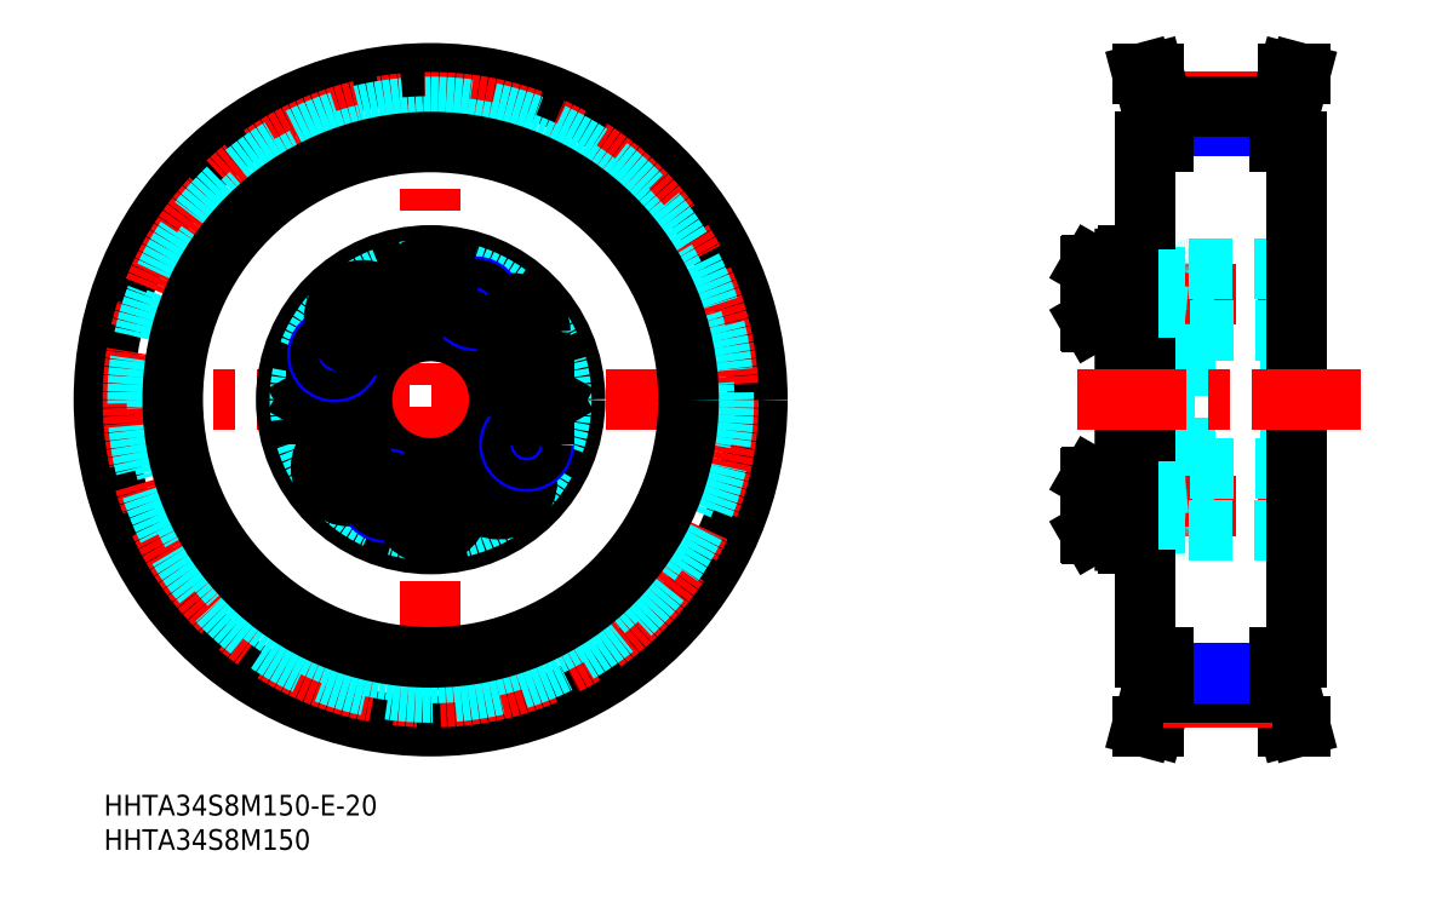
<metadata>
{"format":"dxf","ext":"dxf","renderer":"ezdxf+matplotlib","layout":"modelspace","background":"white","min_lineweight":24,"dpi":150}
</metadata>
<code>
0
SECTION
2
ENTITIES
0
INSERT
8
MSM_CONTINUOUS
2
*U2
10
0
20
0
30
0
0
INSERT
8
MSM_CONTINUOUS
2
*U3
10
0
20
0
30
0
0
LINE
8
MSM_CENTER
10
-3.174
20
57.5
30
0
11
97.49
21
57.5
31
0
0
LINE
8
MSM_CENTER
10
47.5
20
107.3
30
0
11
47.5
21
6.351
31
0
0
CIRCLE
8
MSM_CONTINUOUS
10
47.5
20
57.5
30
0
40
47.5
0
CIRCLE
8
MSM_CENTER
10
47.5
20
57.5
30
0
40
43.29
0
CIRCLE
8
MSM_DASHED
10
47.5
20
57.5
30
0
40
42.6
0
CIRCLE
8
MSM_DASHED
10
47.5
20
57.5
30
0
40
39.77
0
CIRCLE
8
MSM_CONTINUOUS
10
47.5
20
57.5
30
0
40
37.5
0
CIRCLE
8
MSM_CENTER
10
47.5
20
57.5
30
0
40
15.4
0
CIRCLE
8
MSM_CONTINUOUS
10
62.9
20
57.5
30
0
40
3.922
0
CIRCLE
8
MSM_CONTINUOUS
10
62.9
20
57.5
30
0
40
4.125
0
CIRCLE
8
MSM_CONTINUOUS
10
32.1
20
57.5
30
0
40
3.922
0
CIRCLE
8
MSM_CONTINUOUS
10
32.1
20
57.5
30
0
40
4.125
0
CIRCLE
8
MSM_CONTINUOUS
10
47.5
20
57.5
30
0
40
21
0
CIRCLE
8
MSM_CONTINUOUS
10
47.5
20
57.5
30
0
40
10
0
CIRCLE
8
MSM_DASHED
10
47.5
20
57.5
30
0
40
19
0
LINE
8
MSM_CONTINUOUS
10
59.67
20
46.1
30
0
11
58.19
21
47.87
31
0
0
LINE
8
MSM_CONTINUOUS
10
58.88
20
43.93
30
0
11
59.67
21
46.1
31
0
0
CIRCLE
8
MSM_CONTINUOUS
10
57.4
20
45.7
30
0
40
3.922
0
CIRCLE
8
MSM_CONTINUOUS
10
57.4
20
45.7
30
0
40
4.125
0
LINE
8
MSM_CONTINUOUS
10
37.47
20
49.09
30
0
11
35.3
21
49.88
31
0
0
LINE
8
MSM_CONTINUOUS
10
33.93
20
46.12
30
0
11
36.1
21
45.33
31
0
0
CIRCLE
8
MSM_CONTINUOUS
10
35.7
20
47.6
30
0
40
3.922
0
CIRCLE
8
MSM_CONTINUOUS
10
35.7
20
47.6
30
0
40
4.125
0
LINE
8
MSM_CONTINUOUS
10
33.53
20
48.39
30
0
11
33.93
21
46.12
31
0
0
LINE
8
MSM_CONTINUOUS
10
35.3
20
49.88
30
0
11
33.53
21
48.39
31
0
0
LINE
8
MSM_CONTINUOUS
10
29.79
20
57.5
30
0
11
30.95
21
55.5
31
0
0
LINE
8
MSM_CONTINUOUS
10
30.95
20
59.5
30
0
11
29.79
21
57.5
31
0
0
LINE
8
MSM_CONTINUOUS
10
33.25
20
55.5
30
0
11
34.41
21
57.5
31
0
0
LINE
8
MSM_CONTINUOUS
10
30.95
20
55.5
30
0
11
33.25
21
55.5
31
0
0
LINE
8
MSM_CONTINUOUS
10
33.25
20
59.5
30
0
11
30.95
21
59.5
31
0
0
LINE
8
MSM_CONTINUOUS
10
34.41
20
57.5
30
0
11
33.25
21
59.5
31
0
0
CIRCLE
8
MSM_NARROW
10
40.99
20
43.54
30
0
40
2.5
0
CIRCLE
8
MSM_CONTINUOUS
10
40.99
20
43.54
30
0
40
2.067
0
LINE
8
MSM_CONTINUOUS
10
47.5
20
44.41
30
0
11
45.5
21
43.25
31
0
0
LINE
8
MSM_CONTINUOUS
10
49.5
20
43.25
30
0
11
47.5
21
44.41
31
0
0
CIRCLE
8
MSM_CONTINUOUS
10
47.5
20
42.1
30
0
40
3.922
0
CIRCLE
8
MSM_CONTINUOUS
10
47.5
20
42.1
30
0
40
4.125
0
LINE
8
MSM_CONTINUOUS
10
45.5
20
40.95
30
0
11
47.5
21
39.79
31
0
0
LINE
8
MSM_CONTINUOUS
10
45.5
20
43.25
30
0
11
45.5
21
40.95
31
0
0
LINE
8
MSM_CONTINUOUS
10
49.5
20
40.95
30
0
11
49.5
21
43.25
31
0
0
LINE
8
MSM_CONTINUOUS
10
47.5
20
39.79
30
0
11
49.5
21
40.95
31
0
0
LINE
8
MSM_CONTINUOUS
10
37.87
20
46.81
30
0
11
37.47
21
49.09
31
0
0
LINE
8
MSM_CONTINUOUS
10
36.1
20
45.33
30
0
11
37.87
21
46.81
31
0
0
LINE
8
MSM_CONTINUOUS
10
58.19
20
47.87
30
0
11
55.91
21
47.47
31
0
0
LINE
8
MSM_CONTINUOUS
10
55.12
20
45.3
30
0
11
56.61
21
43.53
31
0
0
LINE
8
MSM_CONTINUOUS
10
55.91
20
47.47
30
0
11
55.12
21
45.3
31
0
0
LINE
8
MSM_CONTINUOUS
10
56.61
20
43.53
30
0
11
58.88
21
43.93
31
0
0
CIRCLE
8
MSM_NARROW
10
61.46
20
50.99
30
0
40
2.5
0
CIRCLE
8
MSM_CONTINUOUS
10
61.46
20
50.99
30
0
40
2.067
0
LINE
8
MSM_CONTINUOUS
10
65.21
20
57.5
30
0
11
64.05
21
59.5
31
0
0
LINE
8
MSM_CONTINUOUS
10
64.05
20
55.5
30
0
11
65.21
21
57.5
31
0
0
LINE
8
MSM_CONTINUOUS
10
60.59
20
57.5
30
0
11
61.75
21
55.5
31
0
0
LINE
8
MSM_CONTINUOUS
10
61.75
20
55.5
30
0
11
64.05
21
55.5
31
0
0
LINE
8
MSM_CONTINUOUS
10
64.05
20
59.5
30
0
11
61.75
21
59.5
31
0
0
LINE
8
MSM_CONTINUOUS
10
61.75
20
59.5
30
0
11
60.59
21
57.5
31
0
0
LINE
8
MSM_CONTINUOUS
10
57.53
20
65.91
30
0
11
59.7
21
65.12
31
0
0
LINE
8
MSM_CONTINUOUS
10
61.07
20
68.88
30
0
11
58.9
21
69.67
31
0
0
CIRCLE
8
MSM_CONTINUOUS
10
59.3
20
67.4
30
0
40
3.922
0
CIRCLE
8
MSM_CONTINUOUS
10
59.3
20
67.4
30
0
40
4.125
0
CIRCLE
8
MSM_NARROW
10
33.54
20
64.01
30
0
40
2.5
0
LINE
8
MSM_CONTINUOUS
10
35.33
20
68.9
30
0
11
36.81
21
67.13
31
0
0
LINE
8
MSM_CONTINUOUS
10
36.12
20
71.07
30
0
11
35.33
21
68.9
31
0
0
CIRCLE
8
MSM_CONTINUOUS
10
37.6
20
69.3
30
0
40
3.922
0
CIRCLE
8
MSM_CONTINUOUS
10
37.6
20
69.3
30
0
40
4.125
0
CIRCLE
8
MSM_CONTINUOUS
10
33.54
20
64.01
30
0
40
2.067
0
CIRCLE
8
MSM_CONTINUOUS
10
47.5
20
72.9
30
0
40
3.922
0
CIRCLE
8
MSM_CONTINUOUS
10
47.5
20
72.9
30
0
40
4.125
0
LINE
8
MSM_CONTINUOUS
10
45.5
20
71.75
30
0
11
47.5
21
70.59
31
0
0
LINE
8
MSM_CONTINUOUS
10
47.5
20
75.21
30
0
11
45.5
21
74.05
31
0
0
LINE
8
MSM_CONTINUOUS
10
39.09
20
67.53
30
0
11
39.88
21
69.7
31
0
0
LINE
8
MSM_CONTINUOUS
10
36.81
20
67.13
30
0
11
39.09
21
67.53
31
0
0
LINE
8
MSM_CONTINUOUS
10
39.88
20
69.7
30
0
11
38.39
21
71.47
31
0
0
LINE
8
MSM_CONTINUOUS
10
38.39
20
71.47
30
0
11
36.12
21
71.07
31
0
0
LINE
8
MSM_CONTINUOUS
10
45.5
20
74.05
30
0
11
45.5
21
71.75
31
0
0
LINE
8
MSM_CONTINUOUS
10
57.13
20
68.19
30
0
11
57.53
21
65.91
31
0
0
CIRCLE
8
MSM_NARROW
10
54.01
20
71.46
30
0
40
2.5
0
CIRCLE
8
MSM_CONTINUOUS
10
54.01
20
71.46
30
0
40
2.067
0
LINE
8
MSM_CONTINUOUS
10
49.5
20
71.75
30
0
11
49.5
21
74.05
31
0
0
LINE
8
MSM_CONTINUOUS
10
47.5
20
70.59
30
0
11
49.5
21
71.75
31
0
0
LINE
8
MSM_CONTINUOUS
10
49
20
74.34
30
0
11
49
21
74.34
31
0
0
LINE
8
MSM_CONTINUOUS
10
48.5
20
74.63
30
0
11
48.5
21
74.63
31
0
0
LINE
8
MSM_CONTINUOUS
10
49.5
20
74.05
30
0
11
47.5
21
75.21
31
0
0
LINE
8
MSM_CONTINUOUS
10
58.9
20
69.67
30
0
11
57.13
21
68.19
31
0
0
LINE
8
MSM_CONTINUOUS
10
61.47
20
66.61
30
0
11
61.07
21
68.88
31
0
0
LINE
8
MSM_CONTINUOUS
10
59.7
20
65.12
30
0
11
61.47
21
66.61
31
0
0
LINE
8
MSM_DASHED
10
154.2
20
45.1
30
0
11
154.2
21
69.9
31
0
0
LINE
8
MSM_DASHED
10
172.5
20
39
30
0
11
172.5
21
76
31
0
0
LINE
8
MSM_DASHED
10
157.2
20
39
30
0
11
157.2
21
76
31
0
0
LINE
8
MSM_DASHED
10
153.2
20
39
30
0
11
153.2
21
76
31
0
0
LINE
8
MSM_CONTINUOUS
10
148.4
20
37
30
0
11
148.4
21
78
31
0
0
LINE
8
MSM_CENTER
10
142.4
20
42.1
30
0
11
173.5
21
42.1
31
0
0
LINE
8
MSM_DASHED
10
157.7
20
38.5
30
0
11
172
21
38.5
31
0
0
LINE
8
MSM_CONTINUOUS
10
143.6
20
46.22
30
0
11
148.4
21
46.22
31
0
0
LINE
8
MSM_CONTINUOUS
10
143.6
20
37.97
30
0
11
148.4
21
37.97
31
0
0
LINE
8
MSM_CONTINUOUS
10
143.4
20
46.02
30
0
11
143.4
21
38.18
31
0
0
LINE
8
MSM_CONTINUOUS
10
143.6
20
46.22
30
0
11
143.6
21
37.97
31
0
0
LINE
8
MSM_CONTINUOUS
10
143.4
20
38.18
30
0
11
143.6
21
37.97
31
0
0
LINE
8
MSM_CONTINUOUS
10
143.4
20
46.02
30
0
11
143.6
21
46.22
31
0
0
LINE
8
MSM_DASHED
10
157.2
20
39.6
30
0
11
153.2
21
39.6
31
0
0
LINE
8
MSM_CONTINUOUS
10
148.9
20
36.5
30
0
11
150.9
21
36.5
31
0
0
ARC
8
MSM_CONTINUOUS
10
148.9
20
37
30
0
40
0.5
50
180
51
270
0
ARC
8
MSM_DASHED
10
151.8
20
38.09
30
0
40
0.41
50
90
51
180
0
ARC
8
MSM_DASHED
10
152.7
20
39
30
0
40
0.5
50
270
51
0
0
ARC
8
MSM_CONTINUOUS
10
150.9
20
37
30
0
40
0.5
50
270
51
0
0
LINE
8
MSM_DASHED
10
151.8
20
38.5
30
0
11
152.7
21
38.5
31
0
0
ARC
8
MSM_DASHED
10
157.7
20
39
30
0
40
0.5
50
180
51
270
0
LINE
8
MSM_DASHED
10
157.2
20
44.6
30
0
11
153.2
21
44.6
31
0
0
ARC
8
MSM_DASHED
10
153.8
20
44.5
30
0
40
0.6
50
90
51
180
0
LINE
8
MSM_DASHED
10
154.2
20
45.1
30
0
11
157.2
21
45.43
31
0
0
LINE
8
MSM_DASHED
10
153.8
20
45.1
30
0
11
154.2
21
45.1
31
0
0
ARC
8
MSM_DASHED
10
172
20
39
30
0
40
0.5
50
270
51
0
0
LINE
8
MSM_CENTER
10
142.4
20
72.9
30
0
11
173.5
21
72.9
31
0
0
LINE
8
MSM_DASHED
10
157.7
20
76.5
30
0
11
172
21
76.5
31
0
0
LINE
8
MSM_CONTINUOUS
10
143.6
20
68.77
30
0
11
148.4
21
68.77
31
0
0
LINE
8
MSM_CONTINUOUS
10
143.6
20
77.02
30
0
11
148.4
21
77.02
31
0
0
LINE
8
MSM_CONTINUOUS
10
143.4
20
68.98
30
0
11
143.4
21
76.82
31
0
0
LINE
8
MSM_CONTINUOUS
10
143.6
20
68.77
30
0
11
143.6
21
77.02
31
0
0
LINE
8
MSM_CONTINUOUS
10
143.4
20
68.98
30
0
11
143.6
21
68.77
31
0
0
LINE
8
MSM_CONTINUOUS
10
143.4
20
76.82
30
0
11
143.6
21
77.02
31
0
0
ARC
8
MSM_DASHED
10
152.7
20
76
30
0
40
0.5
50
0
51
90
0
ARC
8
MSM_DASHED
10
157.7
20
76
30
0
40
0.5
50
90
51
180
0
LINE
8
MSM_DASHED
10
157.2
20
70.4
30
0
11
153.2
21
70.4
31
0
0
LINE
8
MSM_DASHED
10
157.2
20
75.4
30
0
11
153.2
21
75.4
31
0
0
ARC
8
MSM_DASHED
10
153.8
20
70.5
30
0
40
0.6
50
180
51
270
0
LINE
8
MSM_DASHED
10
154.2
20
69.9
30
0
11
157.2
21
69.57
31
0
0
LINE
8
MSM_DASHED
10
153.8
20
69.9
30
0
11
154.2
21
69.9
31
0
0
LINE
8
MSM_CONTINUOUS
10
148.9
20
78.5
30
0
11
150.9
21
78.5
31
0
0
ARC
8
MSM_CONTINUOUS
10
148.9
20
78
30
0
40
0.5
50
90
51
180
0
ARC
8
MSM_DASHED
10
151.8
20
76.91
30
0
40
0.41
50
180
51
270
0
ARC
8
MSM_CONTINUOUS
10
150.9
20
78
30
0
40
0.5
50
0
51
90
0
LINE
8
MSM_DASHED
10
151.8
20
76.5
30
0
11
152.7
21
76.5
31
0
0
ARC
8
MSM_DASHED
10
172
20
76
30
0
40
0.5
50
0
51
90
0
LINE
8
MSM_DASHED
10
148.4
20
47.5
30
0
11
173.4
21
47.5
31
0
0
LINE
8
MSM_DASHED
10
148.4
20
67.5
30
0
11
173.4
21
67.5
31
0
0
LINE
8
MSM_CONTINUOUS
10
173.4
20
57.5
30
0
11
173.4
21
57.5
31
0
0
LINE
8
MSM_DASHED
10
173.4
20
57.5
30
0
11
173.4
21
57.5
31
0
0
LINE
8
MSM_CENTER
10
141.4
20
57.5
30
0
11
183.4
21
57.5
31
0
0
LINE
8
MSM_CONTINUOUS
10
173.4
20
95
30
0
11
173.4
21
20
31
0
0
LINE
8
MSM_CONTINUOUS
10
151.4
20
95
30
0
11
151.4
21
20
31
0
0
LINE
8
MSM_CENTER
10
141.4
20
57.5
30
0
11
183.4
21
57.5
31
0
0
LINE
8
MSM_CONTINUOUS
10
152.6
20
10
30
0
11
153.9
21
14.89
31
0
0
LINE
8
MSM_CONTINUOUS
10
151
20
10
30
0
11
152.3
21
15.11
31
0
0
LINE
8
MSM_CONTINUOUS
10
173.9
20
10
30
0
11
172.5
21
15.11
31
0
0
LINE
8
MSM_CONTINUOUS
10
172.2
20
10
30
0
11
170.9
21
14.89
31
0
0
LINE
8
MSM_CONTINUOUS
10
151
20
10
30
0
11
152.6
21
10
31
0
0
LINE
8
MSM_CONTINUOUS
10
173.9
20
10
30
0
11
172.2
21
10
31
0
0
LINE
8
MSM_CENTER
10
153.9
20
14.21
30
0
11
170.9
21
14.21
31
0
0
LINE
8
MSM_CONTINUOUS
10
153.9
20
14.89
30
0
11
170.9
21
14.89
31
0
0
LINE
8
MSM_NARROW
10
153.9
20
17.72
30
0
11
170.9
21
17.72
31
0
0
LINE
8
MSM_CONTINUOUS
10
151.4
20
20
30
0
11
153.9
21
20
31
0
0
LINE
8
MSM_CONTINUOUS
10
153.9
20
14.89
30
0
11
153.9
21
20
31
0
0
LINE
8
MSM_CONTINUOUS
10
152.3
20
15.11
30
0
11
152.3
21
20
31
0
0
LINE
8
MSM_CONTINUOUS
10
172.5
20
15.11
30
0
11
172.5
21
20
31
0
0
LINE
8
MSM_CONTINUOUS
10
173.4
20
20
30
0
11
170.9
21
20
31
0
0
LINE
8
MSM_CONTINUOUS
10
170.9
20
14.89
30
0
11
170.9
21
20
31
0
0
LINE
8
MSM_CENTER
10
153.9
20
100.8
30
0
11
170.9
21
100.8
31
0
0
LINE
8
MSM_NARROW
10
153.9
20
97.27
30
0
11
170.9
21
97.27
31
0
0
LINE
8
MSM_CONTINUOUS
10
153.9
20
100.1
30
0
11
170.9
21
100.1
31
0
0
LINE
8
MSM_CONTINUOUS
10
151
20
105
30
0
11
152.3
21
99.89
31
0
0
LINE
8
MSM_CONTINUOUS
10
152.6
20
105
30
0
11
153.9
21
100.1
31
0
0
LINE
8
MSM_CONTINUOUS
10
152.3
20
99.89
30
0
11
152.3
21
95
31
0
0
LINE
8
MSM_CONTINUOUS
10
153.9
20
100.1
30
0
11
153.9
21
95
31
0
0
LINE
8
MSM_CONTINUOUS
10
151.4
20
95
30
0
11
153.9
21
95
31
0
0
LINE
8
MSM_CONTINUOUS
10
151
20
105
30
0
11
152.6
21
105
31
0
0
LINE
8
MSM_CONTINUOUS
10
173.4
20
95
30
0
11
170.9
21
95
31
0
0
LINE
8
MSM_CONTINUOUS
10
173.9
20
105
30
0
11
172.2
21
105
31
0
0
LINE
8
MSM_CONTINUOUS
10
172.2
20
105
30
0
11
170.9
21
100.1
31
0
0
LINE
8
MSM_CONTINUOUS
10
170.9
20
100.1
30
0
11
170.9
21
95
31
0
0
LINE
8
MSM_CONTINUOUS
10
173.9
20
105
30
0
11
172.5
21
99.89
31
0
0
LINE
8
MSM_CONTINUOUS
10
172.5
20
99.89
30
0
11
172.5
21
95
31
0
0
LINE
8
MSM_DASHED
10
157.2
20
74.97
30
0
11
153.2
21
74.97
31
0
0
LINE
8
MSM_DASHED
10
157.2
20
70.83
30
0
11
153.2
21
70.83
31
0
0
LINE
8
MSM_DASHED
10
157.2
20
44.17
30
0
11
153.2
21
44.17
31
0
0
LINE
8
MSM_DASHED
10
157.2
20
40.03
30
0
11
153.2
21
40.03
31
0
0
ENDSEC
0
EOF

</code>
